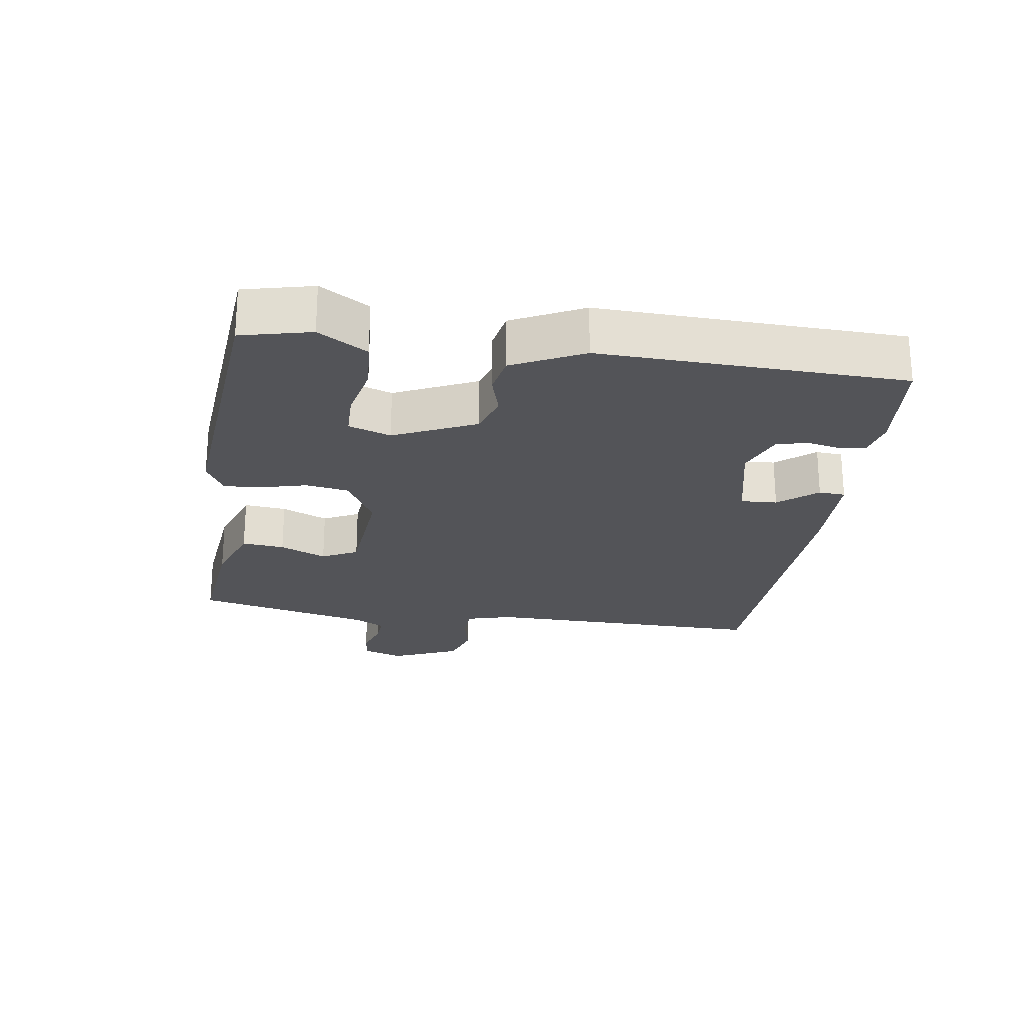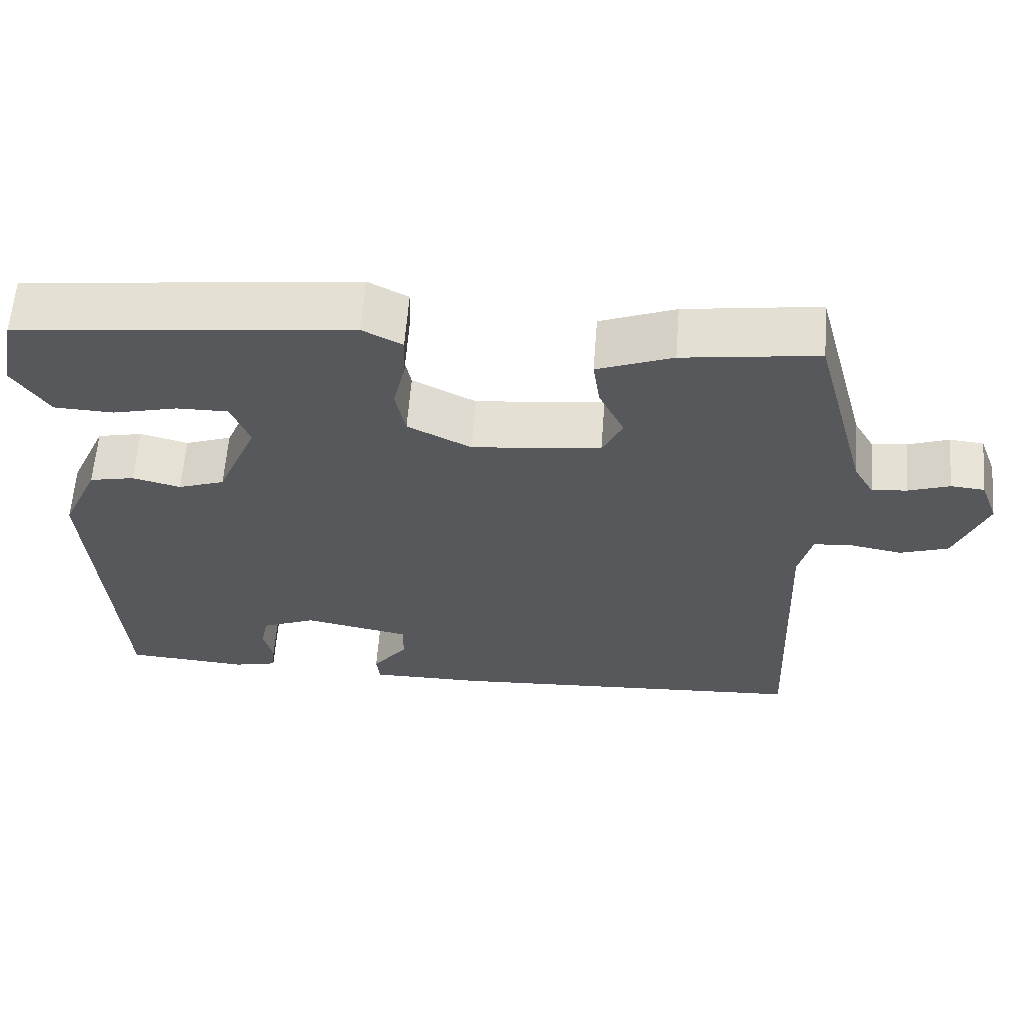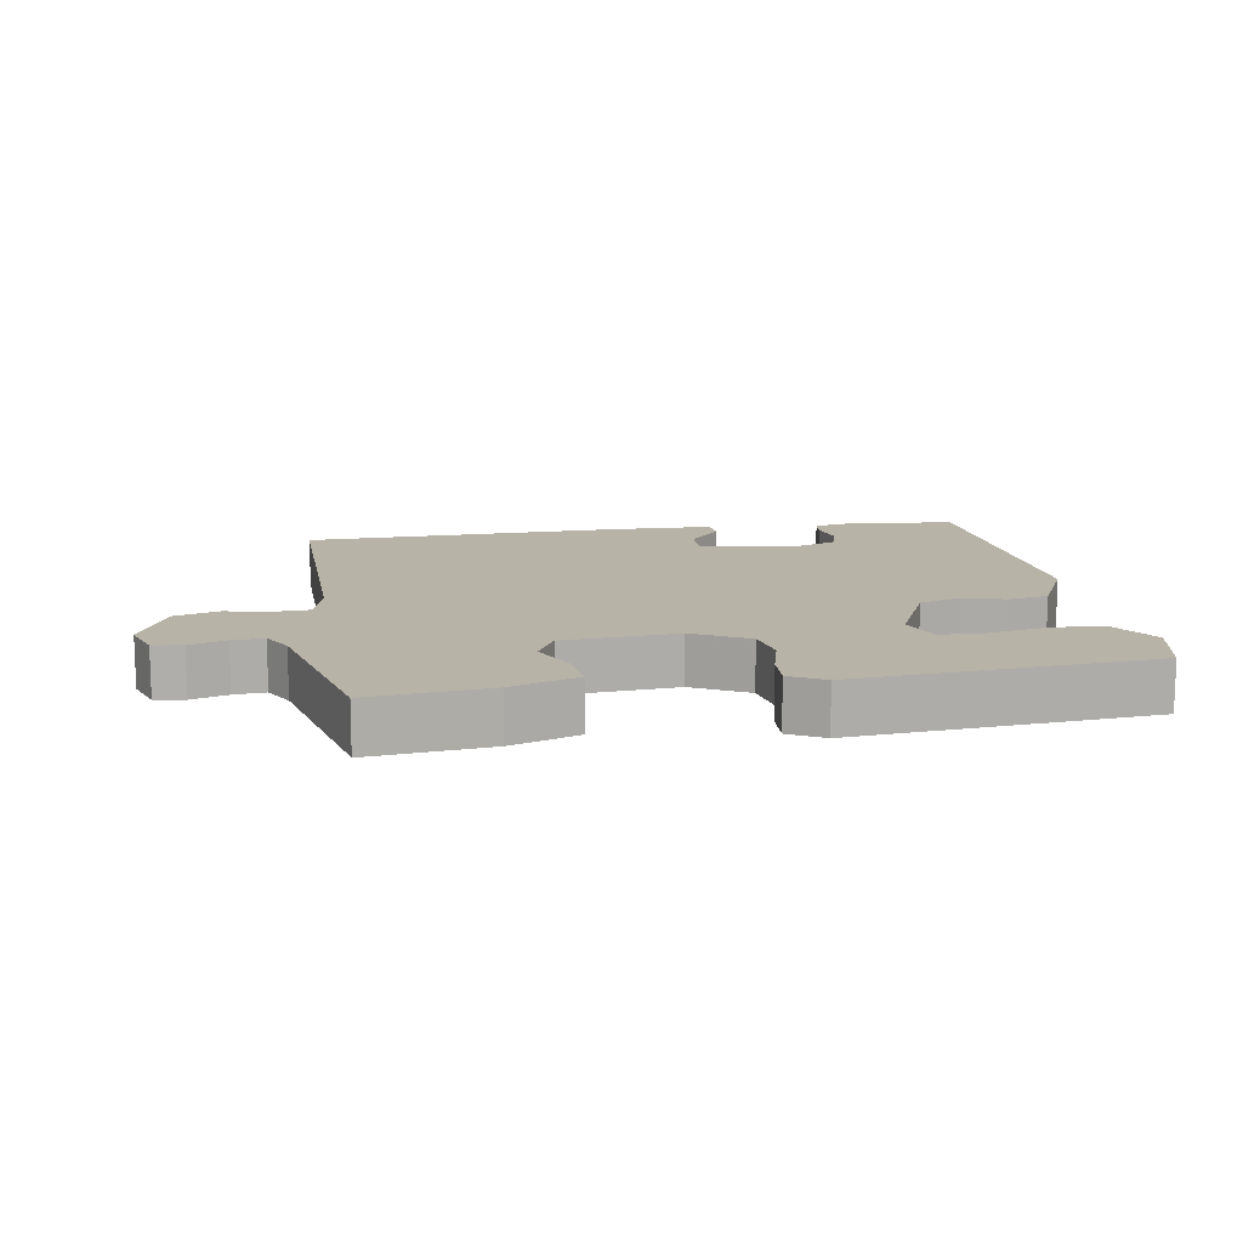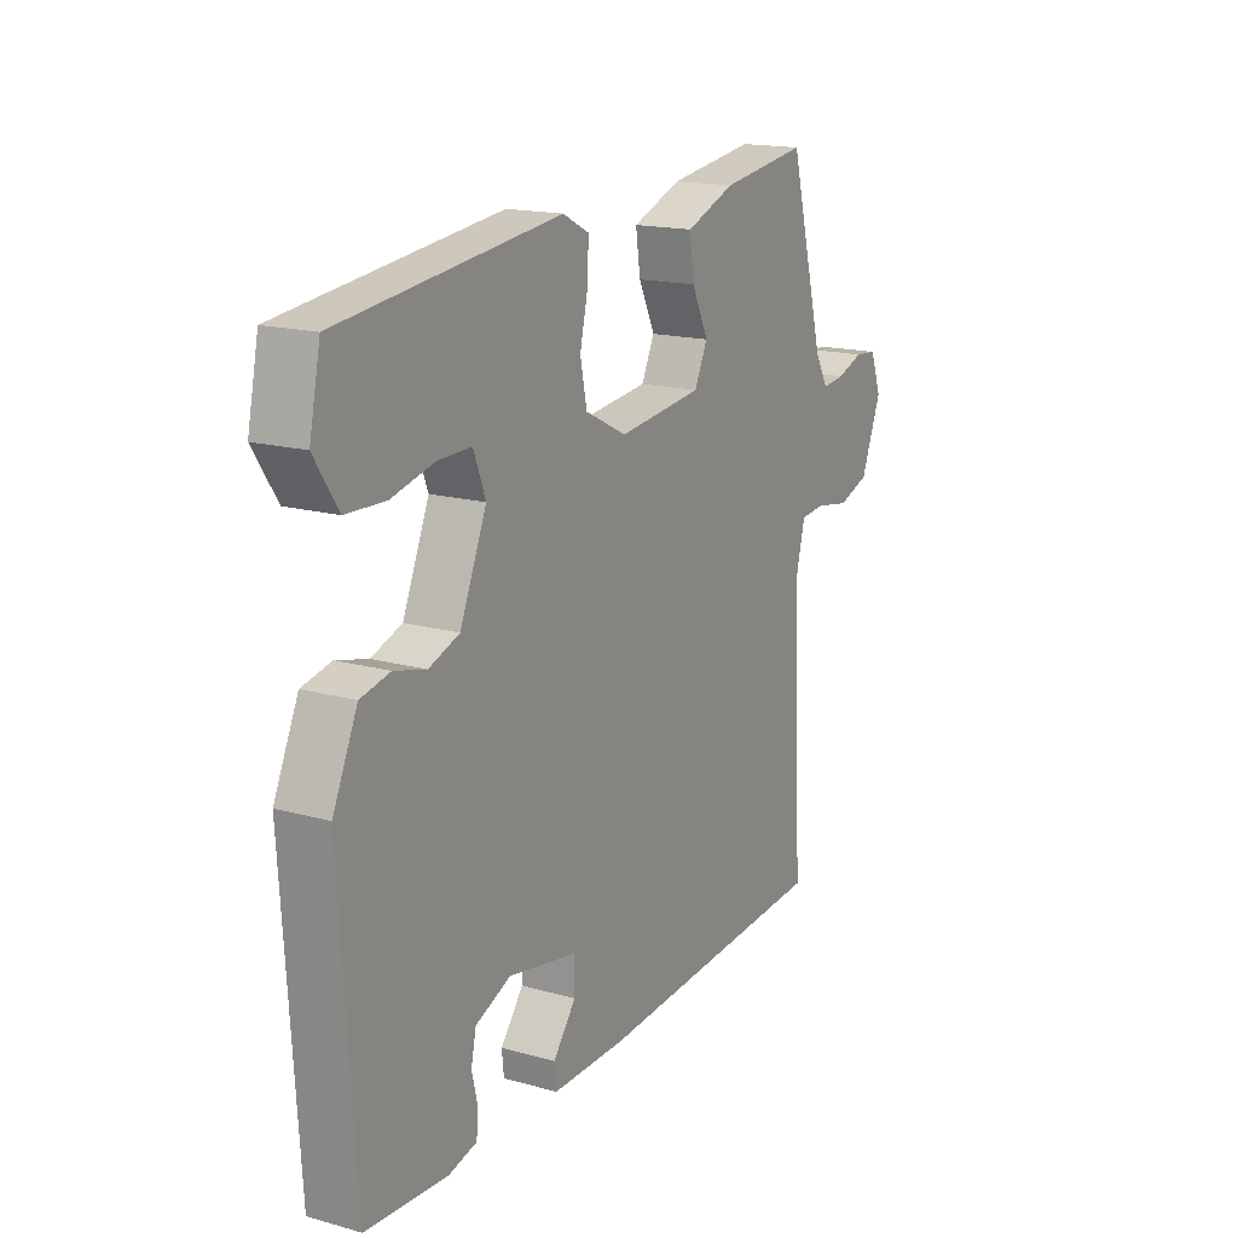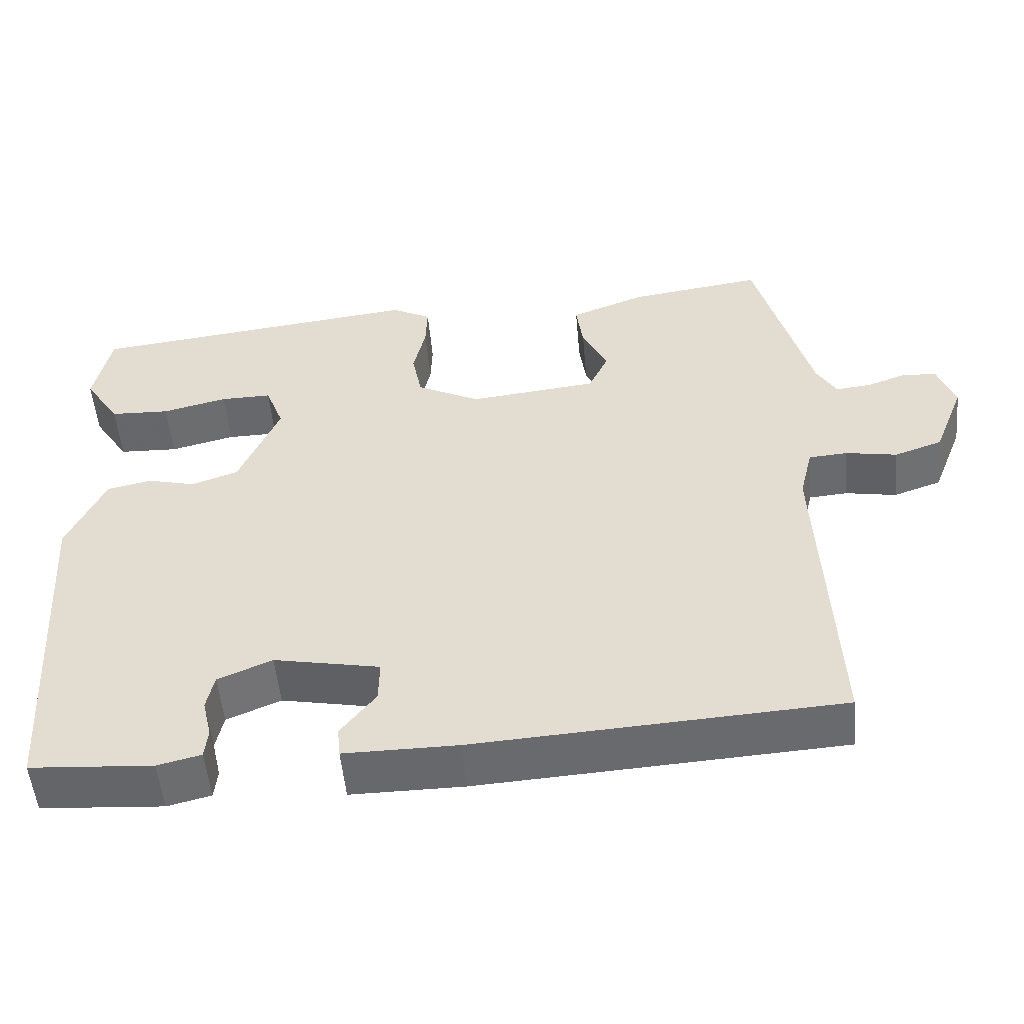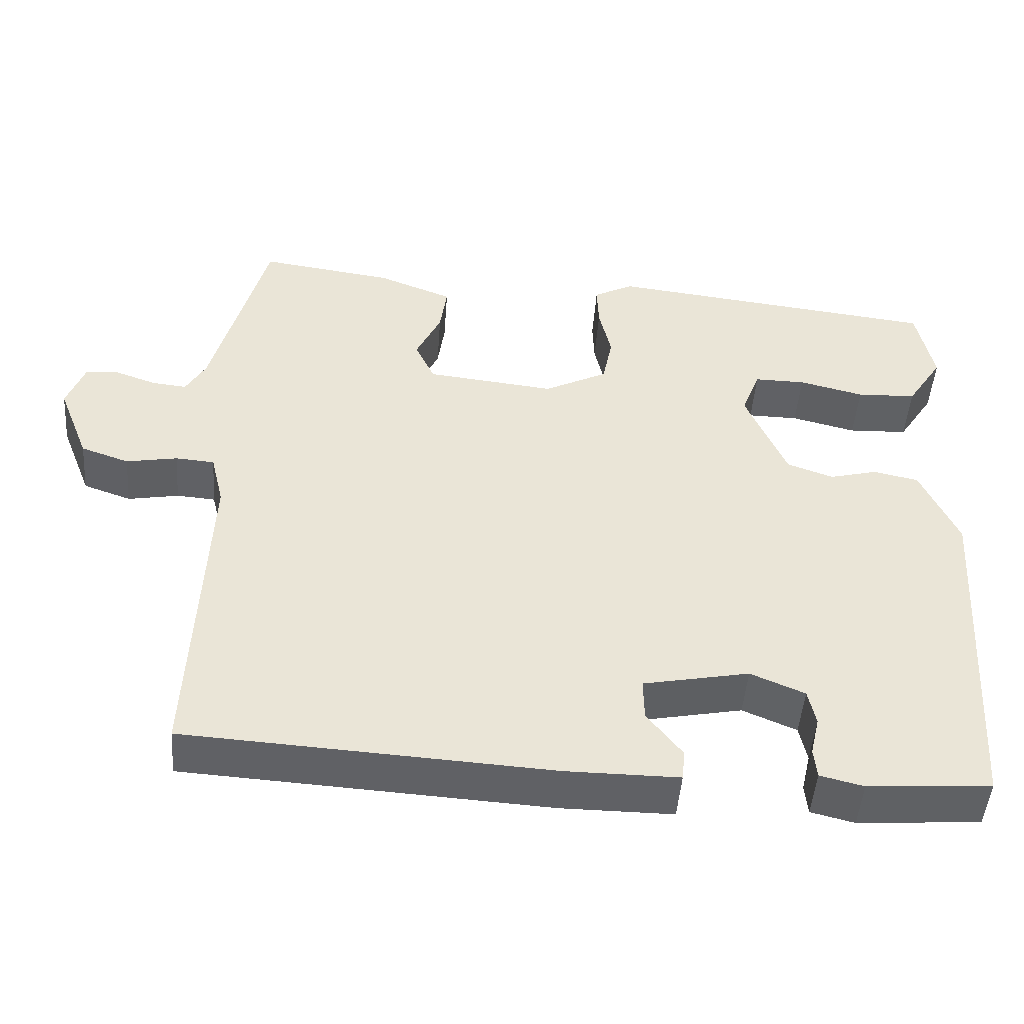
<metadata>
{"format":"obj","ext":"obj","renderer":"f3d","projection":"perspective","resolution":1024,"background":"white","views":[{"elev":-23.6,"azim":83.4,"up":"+Y"},{"elev":61.3,"azim":-175.6,"up":"+Z"},{"elev":12.7,"azim":-7.6,"up":"+Y"},{"elev":16.8,"azim":119.4,"up":"+Z"},{"elev":-52.4,"azim":-174.9,"up":"+Z"},{"elev":-47.4,"azim":-4.2,"up":"+Z"}]}
</metadata>
<code>
v -0.469 0.07 0.503
v -0.294 0.07 0.478
v -0.196 0.07 0.44
v -0.205 0.07 0.376
v -0.238 0.07 0.307
v -0.212 0.07 0.252
v -0.044 0.07 0.233
v 0.039 0.07 0.275
v 0.052 0.07 0.34
v 0.036 0.07 0.41
v 0.034 0.07 0.467
v 0.086 0.07 0.494
v 0.523 0.07 0.442
v 0.545 0.07 0.336
v 0.498 0.07 0.264
v 0.42 0.07 0.261
v 0.335 0.07 0.282
v 0.268 0.07 0.283
v 0.244 0.07 0.22
v 0.297 0.07 0.095
v 0.358 0.07 0.073
v 0.421 0.07 0.089
v 0.48 0.07 0.076
v 0.529 0.07 -0.032
v 0.5 0.07 -0.489
v 0.339 0.07 -0.5
v 0.282 0.07 -0.486
v 0.278 0.07 -0.447
v 0.29 0.07 -0.396
v 0.28 0.07 -0.349
v 0.209 0.07 -0.319
v 0.07 0.07 -0.346
v 0.071 0.07 -0.401
v 0.117 0.07 -0.46
v 0.113 0.07 -0.5
v -0.035 0.07 -0.499
v -0.513 0.07 -0.469
v -0.494 0.07 -0.038
v -0.511 0.07 0.032
v -0.562 0.07 0.036
v -0.629 0.07 0.024
v -0.692 0.07 0.046
v -0.733 0.07 0.15
v -0.71 0.07 0.211
v -0.666 0.07 0.215
v -0.613 0.07 0.196
v -0.567 0.07 0.191
v -0.541 0.07 0.236
v -0.469 0 0.503
v -0.294 0 0.478
v -0.196 0 0.44
v -0.205 0 0.376
v -0.238 0 0.307
v -0.212 0 0.252
v -0.044 0 0.233
v 0.039 0 0.275
v 0.052 0 0.34
v 0.036 0 0.41
v 0.034 0 0.467
v 0.086 0 0.494
v 0.523 0 0.442
v 0.545 0 0.336
v 0.498 0 0.264
v 0.42 0 0.261
v 0.335 0 0.282
v 0.268 0 0.283
v 0.244 0 0.22
v 0.297 0 0.095
v 0.358 0 0.073
v 0.421 0 0.089
v 0.48 0 0.076
v 0.529 0 -0.032
v 0.5 0 -0.489
v 0.339 0 -0.5
v 0.282 0 -0.486
v 0.278 0 -0.447
v 0.29 0 -0.396
v 0.28 0 -0.349
v 0.209 0 -0.319
v 0.07 0 -0.346
v 0.071 0 -0.401
v 0.117 0 -0.46
v 0.113 0 -0.5
v -0.035 0 -0.499
v -0.513 0 -0.469
v -0.494 0 -0.038
v -0.511 0 0.032
v -0.562 0 0.036
v -0.629 0 0.024
v -0.692 0 0.046
v -0.733 0 0.15
v -0.71 0 0.211
v -0.666 0 0.215
v -0.613 0 0.196
v -0.567 0 0.191
v -0.541 0 0.236
f 44 45 46
f 43 44 46
f 42 43 46
f 41 42 46
f 40 41 46
f 39 40 46 47
f 36 37 38
f 35 36 38
f 34 35 38
f 33 34 38
f 32 33 38 39
f 39 47 48
f 32 39 48
f 31 32 48
f 27 28 29
f 26 27 29
f 25 26 29
f 24 25 29
f 23 24 29
f 22 23 29
f 21 22 29 30
f 30 31 48
f 21 30 48
f 20 21 48
f 15 16 17
f 14 15 17
f 13 14 17
f 12 13 17
f 11 12 17
f 10 11 17
f 9 10 17 18
f 8 9 18 19
f 3 4 5
f 2 3 5
f 1 2 5
f 48 1 5
f 48 5 6
f 20 48 6 7
f 7 8 19 20
f 94 93 92
f 94 92 91
f 94 91 90
f 94 90 89
f 94 89 88
f 95 94 88 87
f 86 85 84
f 86 84 83
f 86 83 82
f 86 82 81
f 87 86 81 80
f 96 95 87
f 96 87 80
f 96 80 79
f 77 76 75
f 77 75 74
f 77 74 73
f 77 73 72
f 77 72 71
f 77 71 70
f 78 77 70 69
f 96 79 78
f 96 78 69
f 96 69 68
f 65 64 63
f 65 63 62
f 65 62 61
f 65 61 60
f 65 60 59
f 65 59 58
f 66 65 58 57
f 67 66 57 56
f 53 52 51
f 53 51 50
f 53 50 49
f 53 49 96
f 54 53 96
f 55 54 96 68
f 68 67 56 55
f 1 49 50 2
f 2 50 51 3
f 3 51 52 4
f 4 52 53 5
f 5 53 54 6
f 6 54 55 7
f 7 55 56 8
f 8 56 57 9
f 9 57 58 10
f 10 58 59 11
f 11 59 60 12
f 12 60 61 13
f 13 61 62 14
f 14 62 63 15
f 15 63 64 16
f 16 64 65 17
f 17 65 66 18
f 18 66 67 19
f 19 67 68 20
f 20 68 69 21
f 21 69 70 22
f 22 70 71 23
f 23 71 72 24
f 24 72 73 25
f 25 73 74 26
f 26 74 75 27
f 27 75 76 28
f 28 76 77 29
f 29 77 78 30
f 30 78 79 31
f 31 79 80 32
f 32 80 81 33
f 33 81 82 34
f 34 82 83 35
f 35 83 84 36
f 36 84 85 37
f 37 85 86 38
f 38 86 87 39
f 39 87 88 40
f 40 88 89 41
f 41 89 90 42
f 42 90 91 43
f 43 91 92 44
f 44 92 93 45
f 45 93 94 46
f 46 94 95 47
f 47 95 96 48
f 48 96 49 1

</code>
